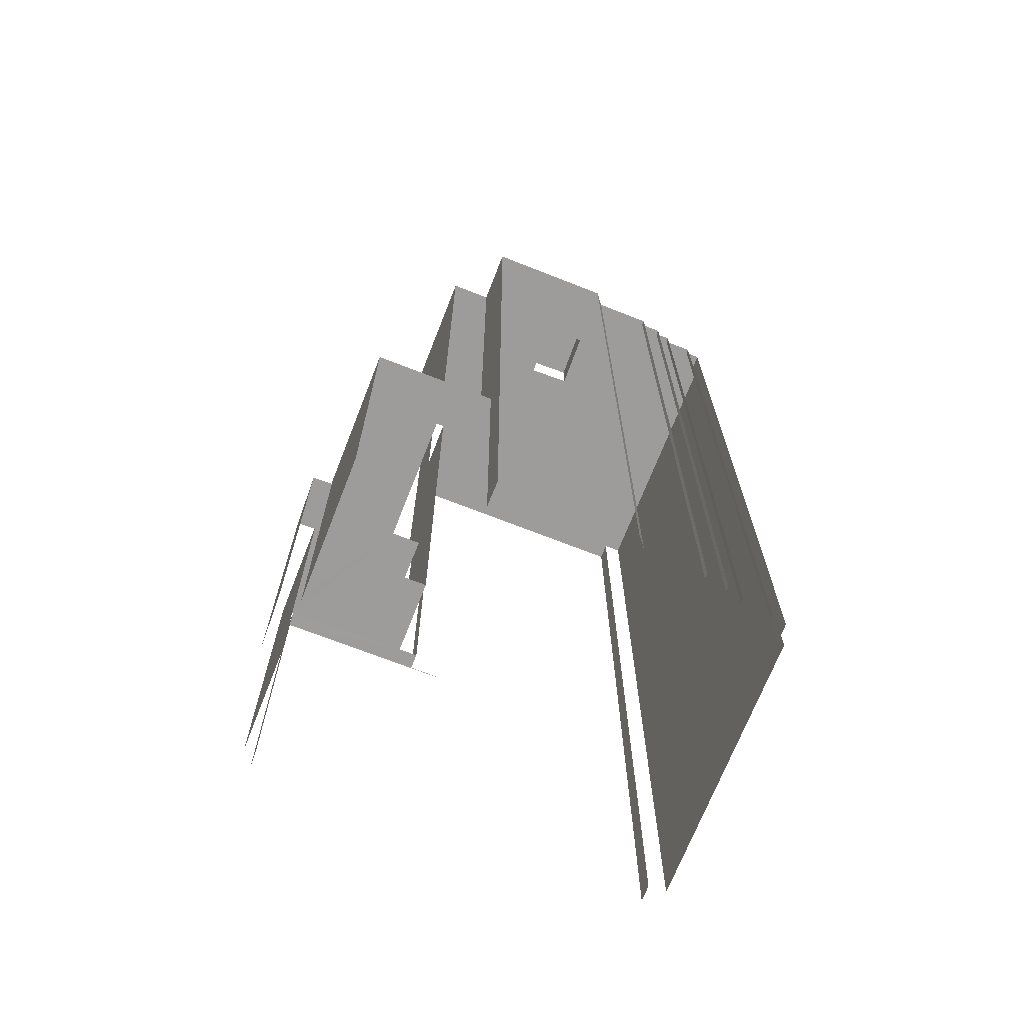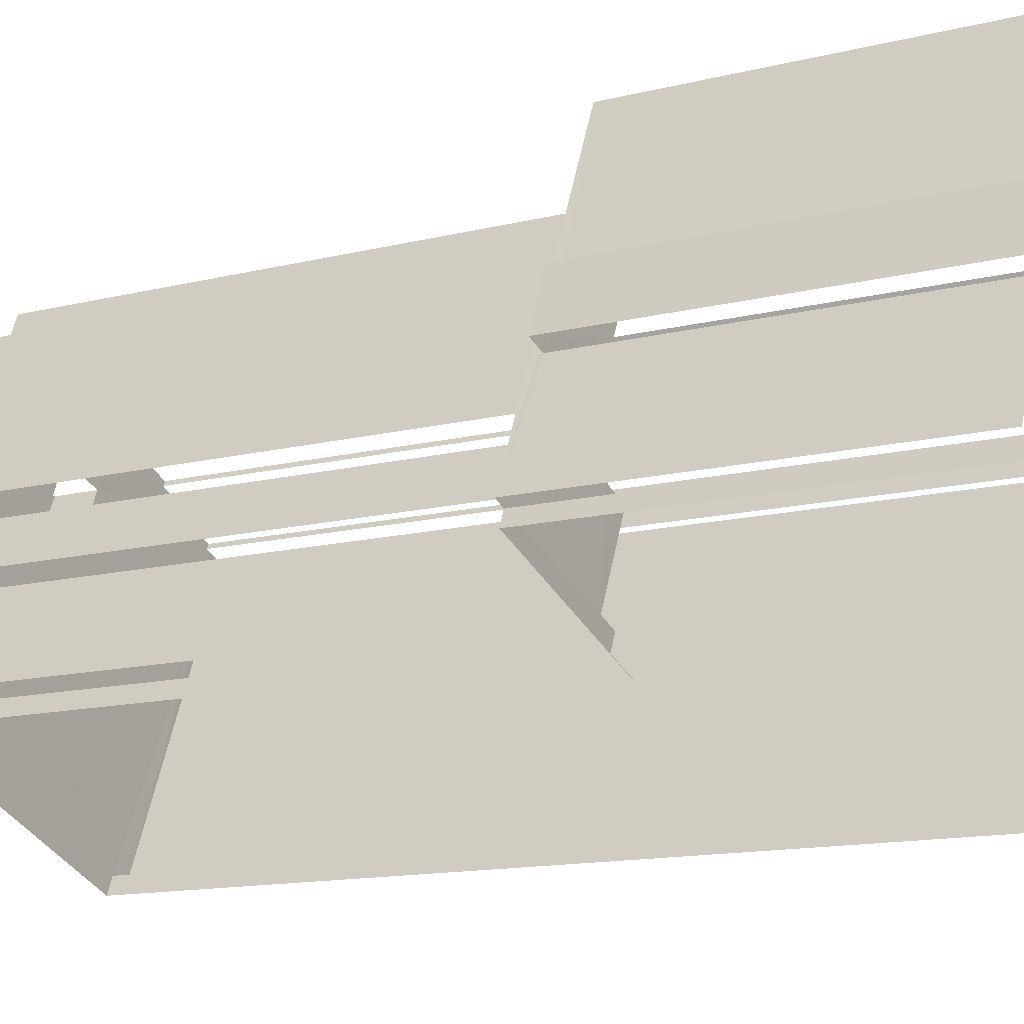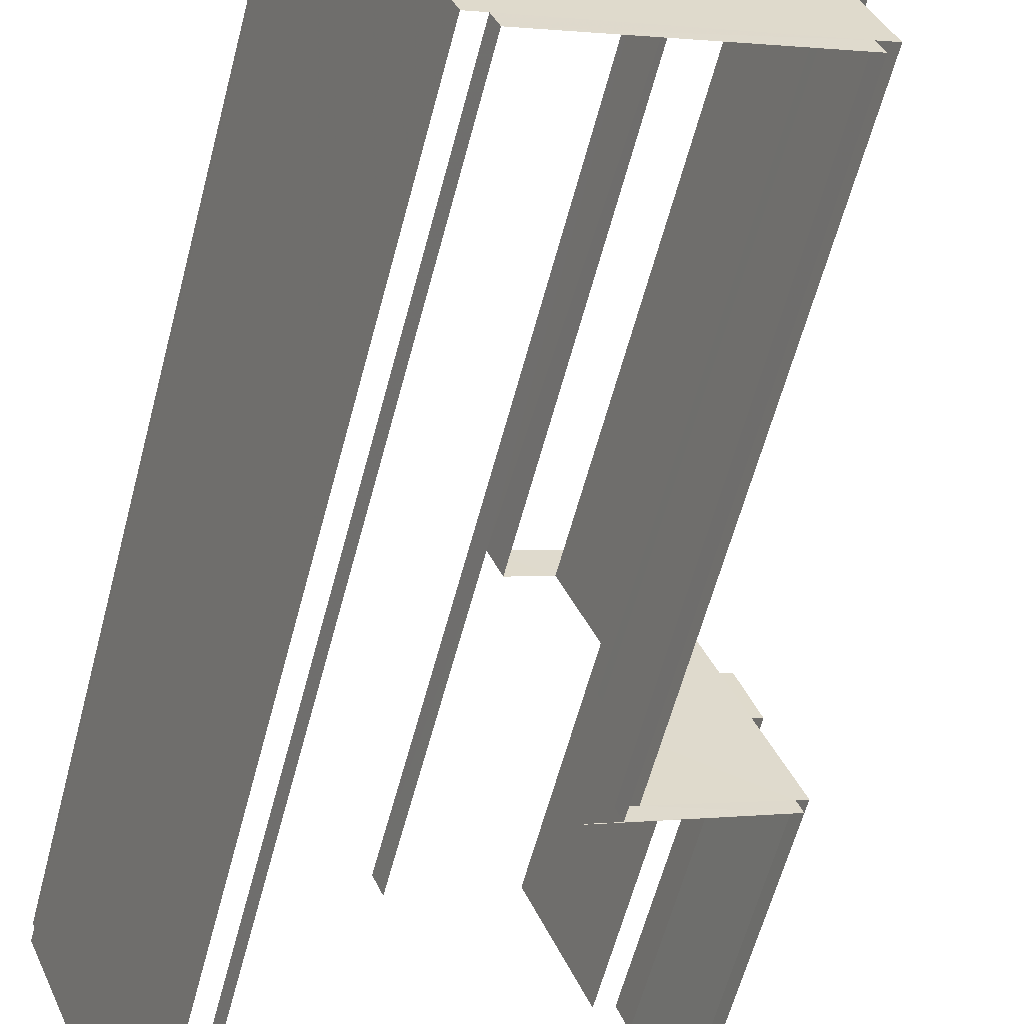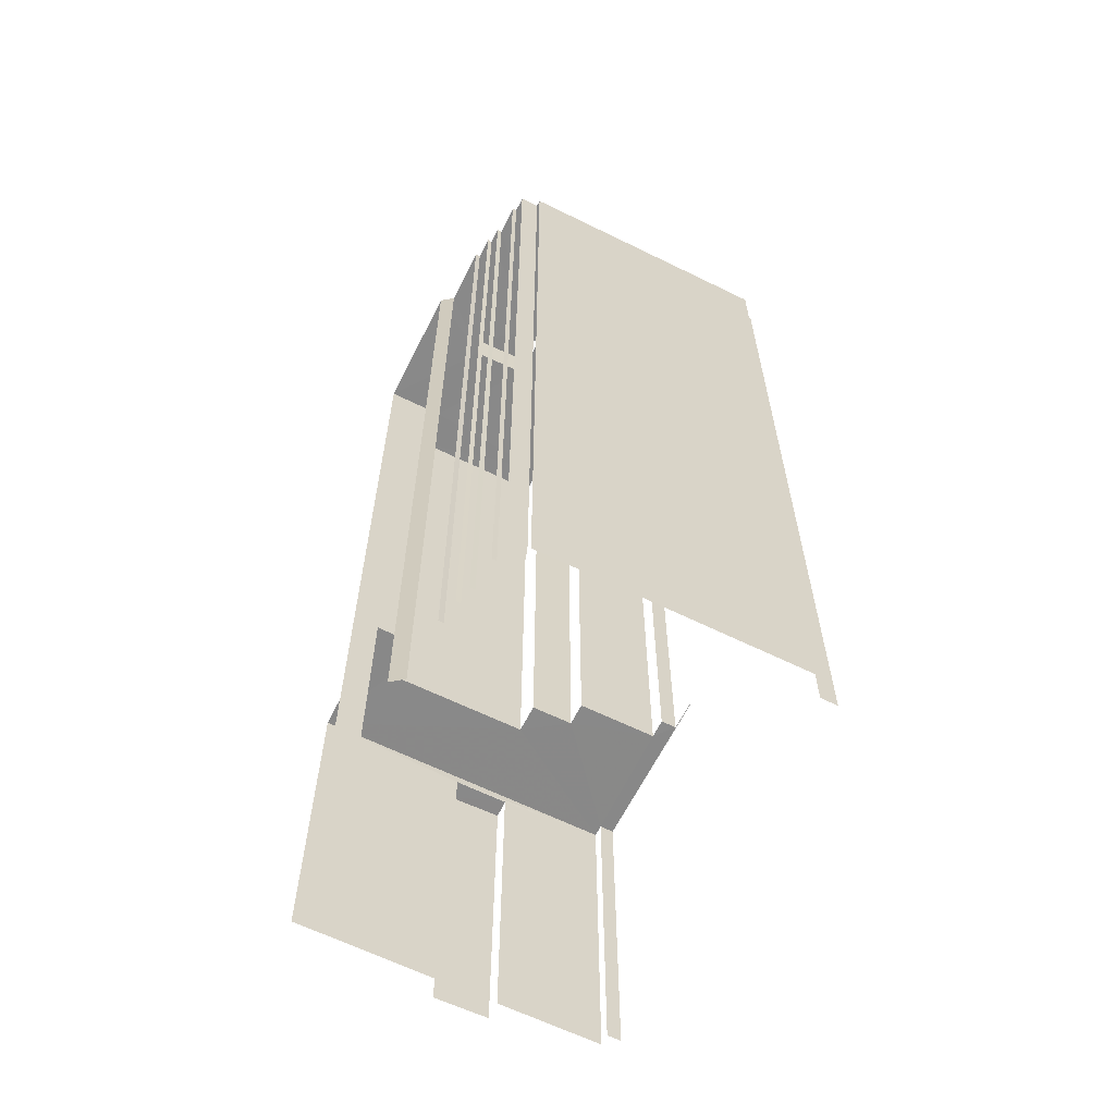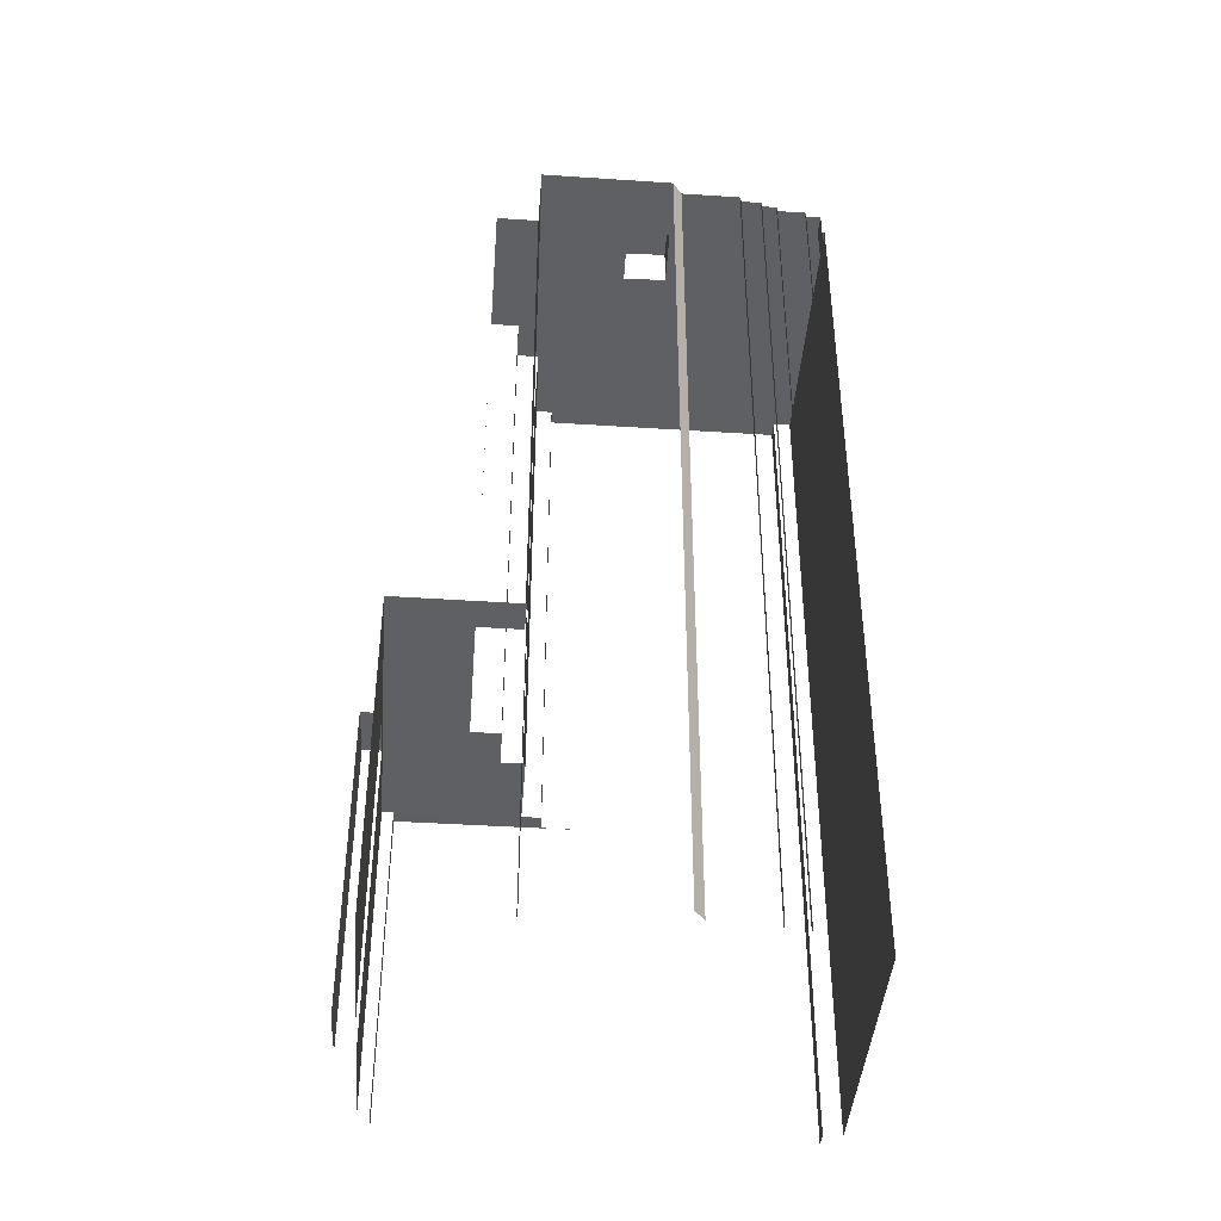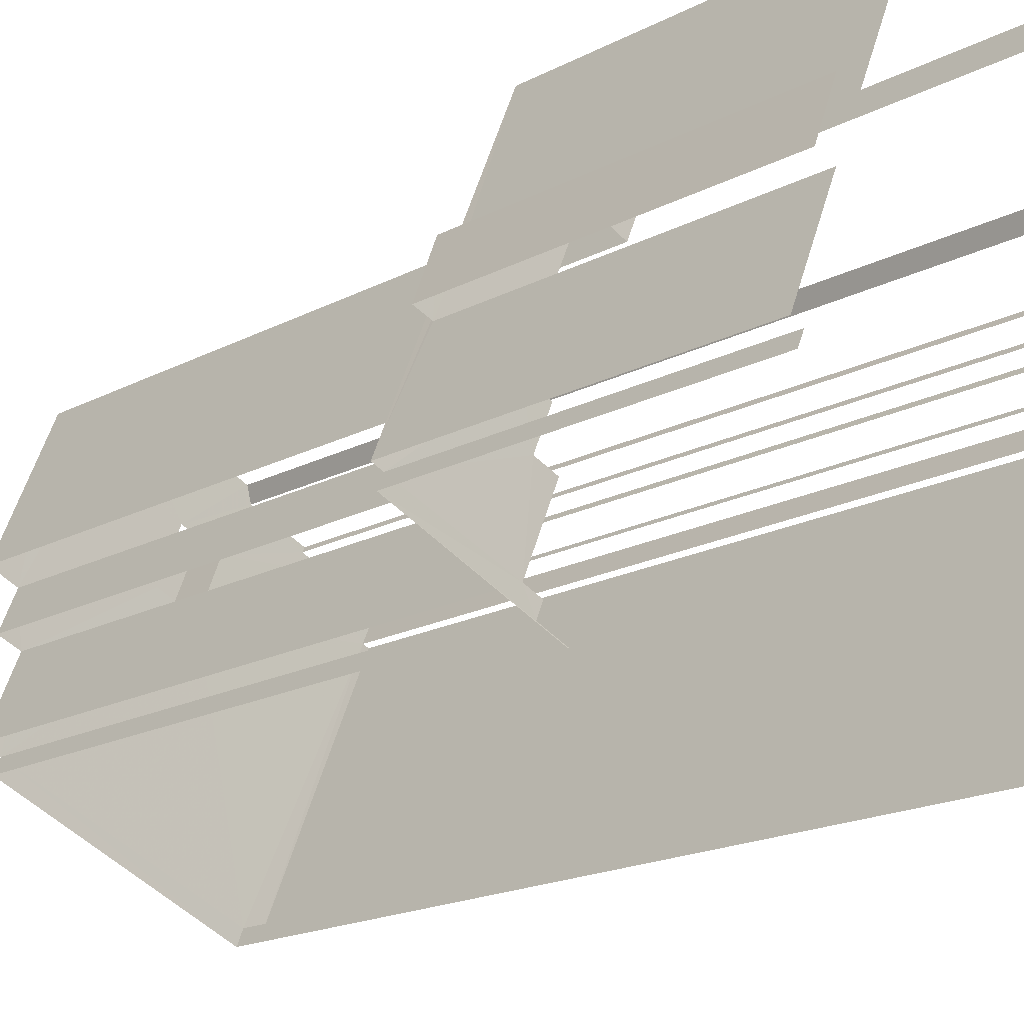
<metadata>
{"format":"obj","ext":"obj","renderer":"f3d","projection":"perspective","resolution":1024,"background":"white","views":[{"elev":-70.1,"azim":-178.5,"up":"+Z"},{"elev":-12.5,"azim":121.5,"up":"+Y"},{"elev":-58.8,"azim":-14.5,"up":"+Y"},{"elev":-63.0,"azim":-93.6,"up":"+Z"},{"elev":-42.5,"azim":-161.5,"up":"+Z"},{"elev":-17.6,"azim":136.5,"up":"+Y"}]}
</metadata>
<code>
v -2.252e+05 -1.279e+05 13.21
v -2.252e+05 -1.279e+05 13.21
v -2.252e+05 -1.279e+05 13.21
v -2.252e+05 -1.279e+05 13.21
v -2.252e+05 -1.279e+05 13.21
v -2.252e+05 -1.279e+05 13.21
v -2.252e+05 -1.279e+05 13.21
v -2.252e+05 -1.279e+05 13.21
v -2.252e+05 -1.279e+05 13.21
v -2.252e+05 -1.279e+05 13.21
v -2.252e+05 -1.279e+05 13.21
v -2.252e+05 -1.279e+05 13.21
v -2.252e+05 -1.279e+05 13.21
v -2.252e+05 -1.279e+05 13.21
v -2.252e+05 -1.279e+05 13.21
v -2.252e+05 -1.279e+05 13.21
v -2.252e+05 -1.279e+05 13.21
v -2.252e+05 -1.279e+05 13.21
v -2.252e+05 -1.279e+05 13.21
v -2.252e+05 -1.279e+05 13.21
v -2.252e+05 -1.279e+05 13.21
v -2.252e+05 -1.279e+05 13.21
v -2.252e+05 -1.279e+05 13.21
v -2.252e+05 -1.279e+05 13.21
v -2.252e+05 -1.279e+05 13.21
v -2.252e+05 -1.279e+05 13.21
v -2.252e+05 -1.279e+05 13.21
v -2.252e+05 -1.279e+05 13.21
v -2.252e+05 -1.279e+05 28.71
v -2.252e+05 -1.279e+05 28.71
v -2.252e+05 -1.279e+05 28.71
v -2.252e+05 -1.279e+05 28.71
v -2.252e+05 -1.279e+05 58.6
v -2.252e+05 -1.279e+05 58.6
v -2.252e+05 -1.279e+05 58.6
v -2.252e+05 -1.279e+05 58.6
v -2.252e+05 -1.279e+05 29.15
v -2.252e+05 -1.279e+05 29.15
v -2.252e+05 -1.279e+05 29.15
v -2.252e+05 -1.279e+05 29.15
v -2.252e+05 -1.279e+05 29.15
v -2.252e+05 -1.279e+05 29.15
v -2.252e+05 -1.279e+05 29.15
v -2.252e+05 -1.279e+05 29.15
v -2.252e+05 -1.279e+05 29.15
v -2.252e+05 -1.279e+05 29.15
v -2.252e+05 -1.279e+05 29.15
v -2.252e+05 -1.279e+05 29.15
v -2.252e+05 -1.279e+05 29.15
v -2.252e+05 -1.279e+05 29.15
v -2.252e+05 -1.279e+05 29.15
v -2.252e+05 -1.279e+05 29.15
v -2.252e+05 -1.279e+05 56.58
v -2.252e+05 -1.279e+05 56.58
v -2.252e+05 -1.279e+05 56.58
v -2.252e+05 -1.279e+05 56.58
v -2.252e+05 -1.279e+05 56.58
v -2.252e+05 -1.279e+05 56.58
v -2.252e+05 -1.279e+05 56.58
v -2.252e+05 -1.279e+05 56.58
v -2.252e+05 -1.279e+05 56.58
v -2.252e+05 -1.279e+05 56.58
v -2.252e+05 -1.279e+05 56.58
v -2.252e+05 -1.279e+05 56.58
v -2.252e+05 -1.279e+05 56.58
v -2.252e+05 -1.279e+05 56.58
v -2.252e+05 -1.279e+05 56.58
v -2.252e+05 -1.279e+05 56.58
v -2.252e+05 -1.279e+05 56.58
v -2.252e+05 -1.279e+05 56.58
v -2.252e+05 -1.279e+05 56.58
v -2.252e+05 -1.279e+05 56.58
v -2.252e+05 -1.279e+05 56.58
v -2.252e+05 -1.279e+05 56.58
v -2.252e+05 -1.279e+05 56.58
v -2.252e+05 -1.279e+05 56.58
v -2.252e+05 -1.279e+05 56.58
v -2.252e+05 -1.279e+05 56.58
v -2.252e+05 -1.279e+05 56.58
v -2.252e+05 -1.279e+05 56.58
v -2.252e+05 -1.279e+05 56.58
v -2.252e+05 -1.279e+05 56.58
f 1 2 3
f 1 4 5
f 6 7 8
f 6 8 3
f 1 9 4
f 9 10 11
f 8 12 13
f 14 15 16
f 14 13 15
f 10 17 18
f 19 20 21
f 22 23 19
f 21 24 17
f 22 25 26
f 14 27 28
f 22 28 25
f 3 14 1
f 3 8 14
f 1 14 9
f 28 10 9
f 14 8 13
f 10 28 17
f 21 22 19
f 17 28 21
f 9 14 28
f 21 28 22
f 52 60 59
f 52 40 60
f 82 36 33
f 67 82 33
f 51 65 57
f 51 50 65
f 1 39 2
f 1 37 39
f 62 22 26
f 63 62 26
f 14 16 43
f 45 14 43
f 80 35 34
f 80 81 35
f 73 21 20
f 73 72 21
f 48 16 15
f 48 43 16
f 68 5 4
f 66 68 4
f 42 69 58
f 38 42 58
f 76 9 11
f 76 74 9
f 8 7 30
f 29 8 30
f 77 17 24
f 79 77 24
f 78 10 18
f 78 75 10
f 3 31 6
f 3 32 31
f 71 19 23
f 71 70 19
f 41 13 12
f 41 46 13
f 61 25 28
f 64 61 28
f 47 56 55
f 49 47 55
f 27 45 53
f 53 45 54
f 27 14 45
f 54 45 44
f 29 30 31
f 32 29 31
f 33 34 35
f 33 36 34
f 37 38 39
f 39 40 41
f 37 42 38
f 43 44 45
f 41 40 46
f 46 47 48
f 48 44 43
f 44 47 49
f 50 51 47
f 40 52 50
f 39 38 40
f 40 50 46
f 48 47 44
f 46 50 47
f 53 54 55
f 55 56 57
f 58 59 60
f 61 62 63
f 64 53 55
f 62 61 64
f 65 59 57
f 66 67 68
f 68 67 69
f 58 69 59
f 62 70 71
f 70 72 73
f 74 67 66
f 75 74 76
f 77 75 78
f 72 77 79
f 80 55 57
f 64 55 80
f 64 80 62
f 57 59 81
f 67 81 69
f 69 81 59
f 62 72 70
f 82 67 74
f 75 82 74
f 77 82 75
f 80 77 72
f 80 57 81
f 80 72 62
f 80 82 77
f 73 20 19
f 70 73 19
f 71 23 22
f 62 71 22
f 61 26 25
f 61 63 26
f 40 58 60
f 40 38 58
f 1 5 37
f 5 68 37
f 37 69 42
f 37 68 69
f 72 24 21
f 72 79 24
f 82 34 36
f 82 80 34
f 31 7 6
f 31 30 7
f 29 12 8
f 12 29 41
f 3 2 32
f 39 41 32
f 2 39 32
f 32 41 29
f 76 11 10
f 75 76 10
f 53 28 27
f 53 64 28
f 78 18 17
f 77 78 17
f 44 55 54
f 44 49 55
f 74 4 9
f 74 66 4
f 81 33 35
f 81 67 33
f 46 15 13
f 46 48 15
f 51 57 56
f 47 51 56
f 52 59 65
f 50 52 65

</code>
